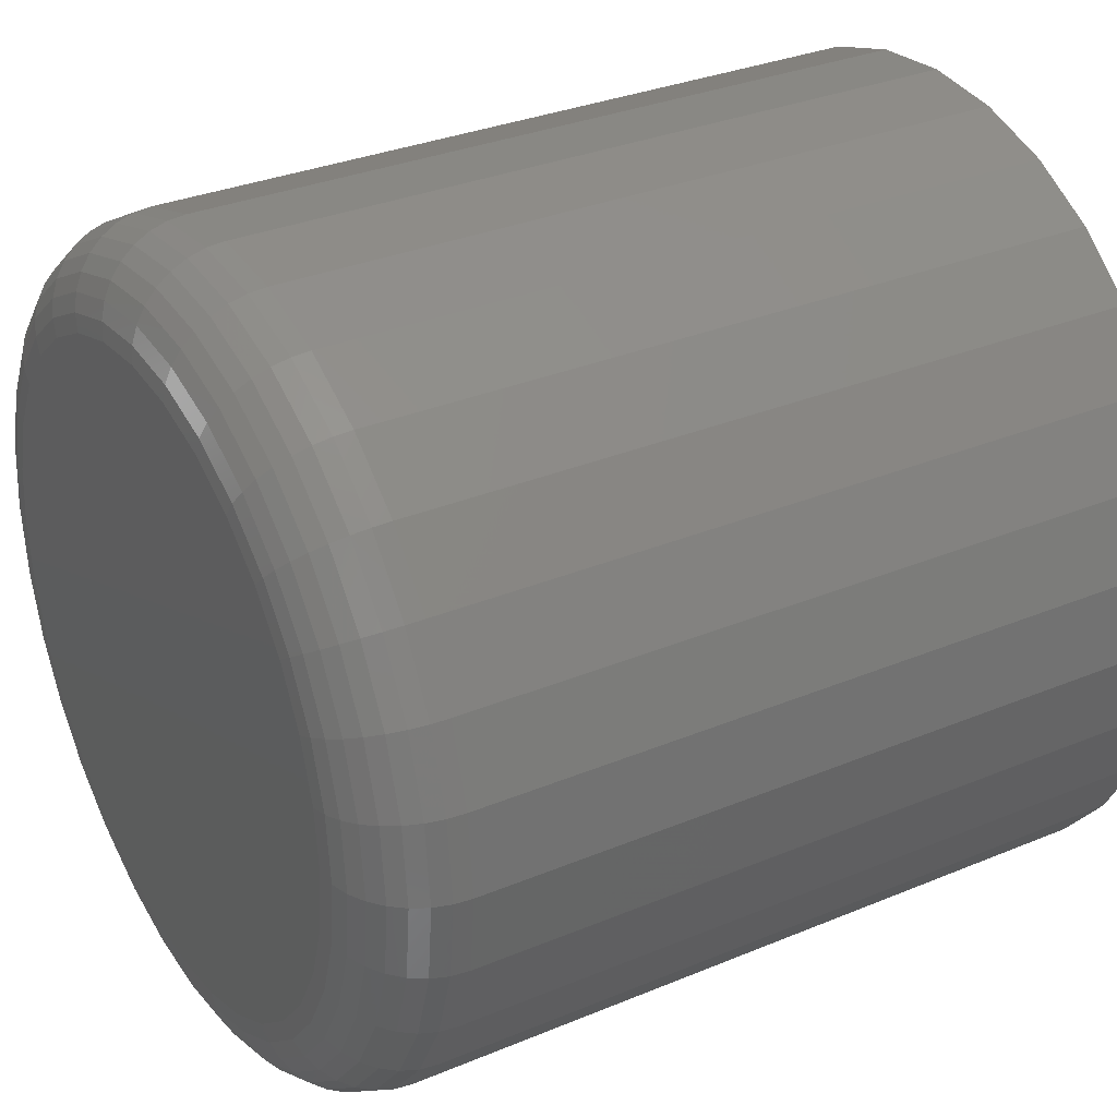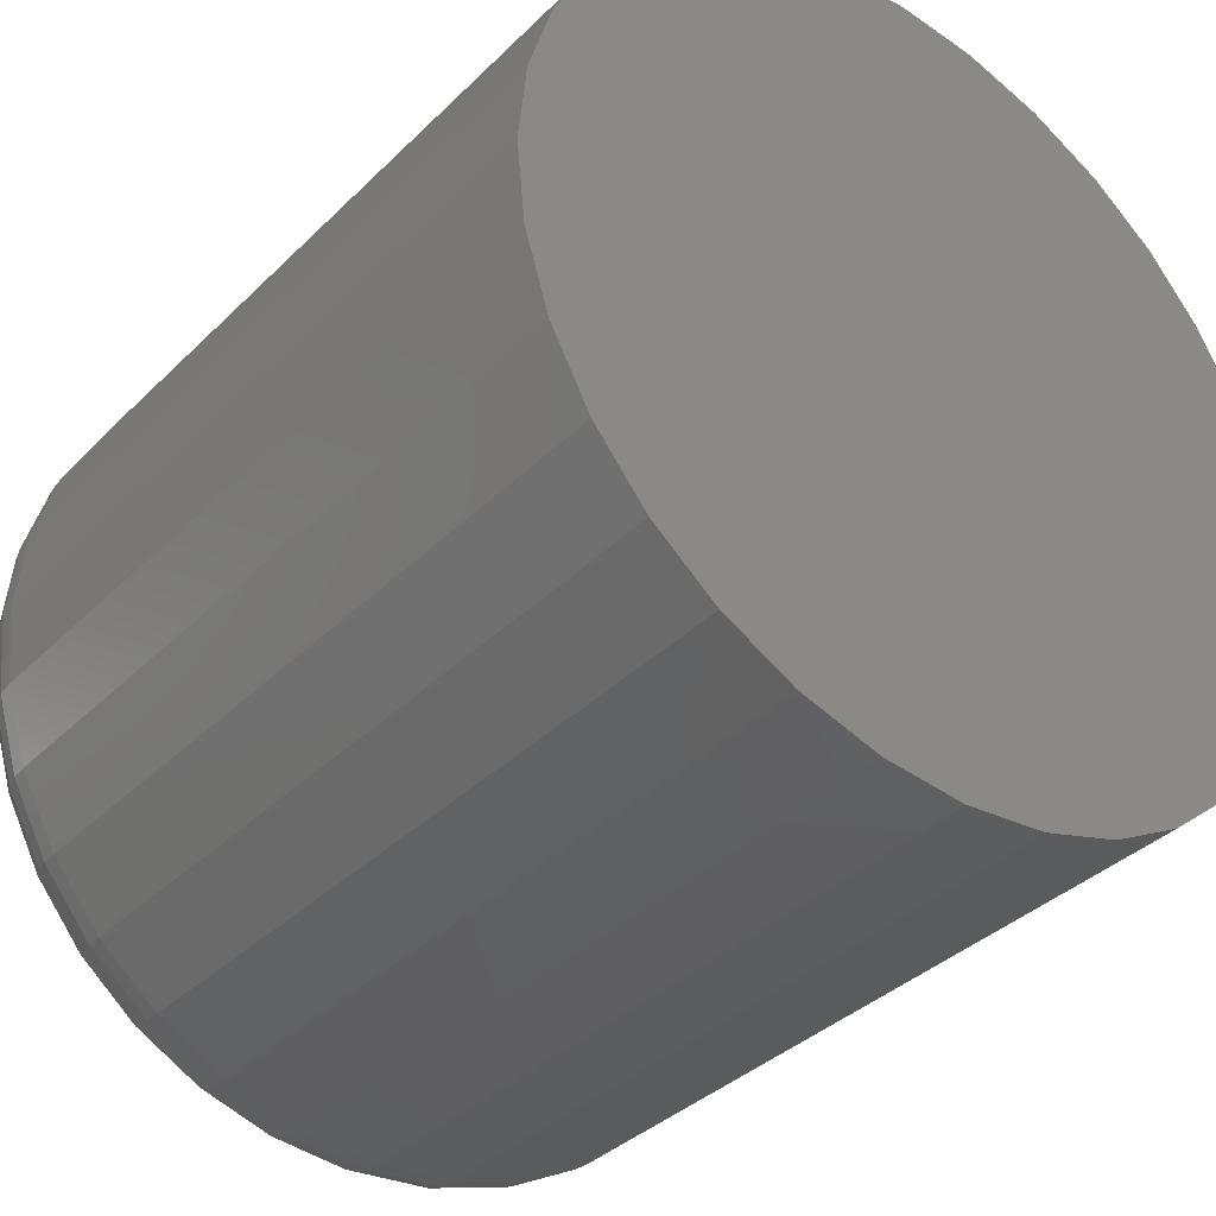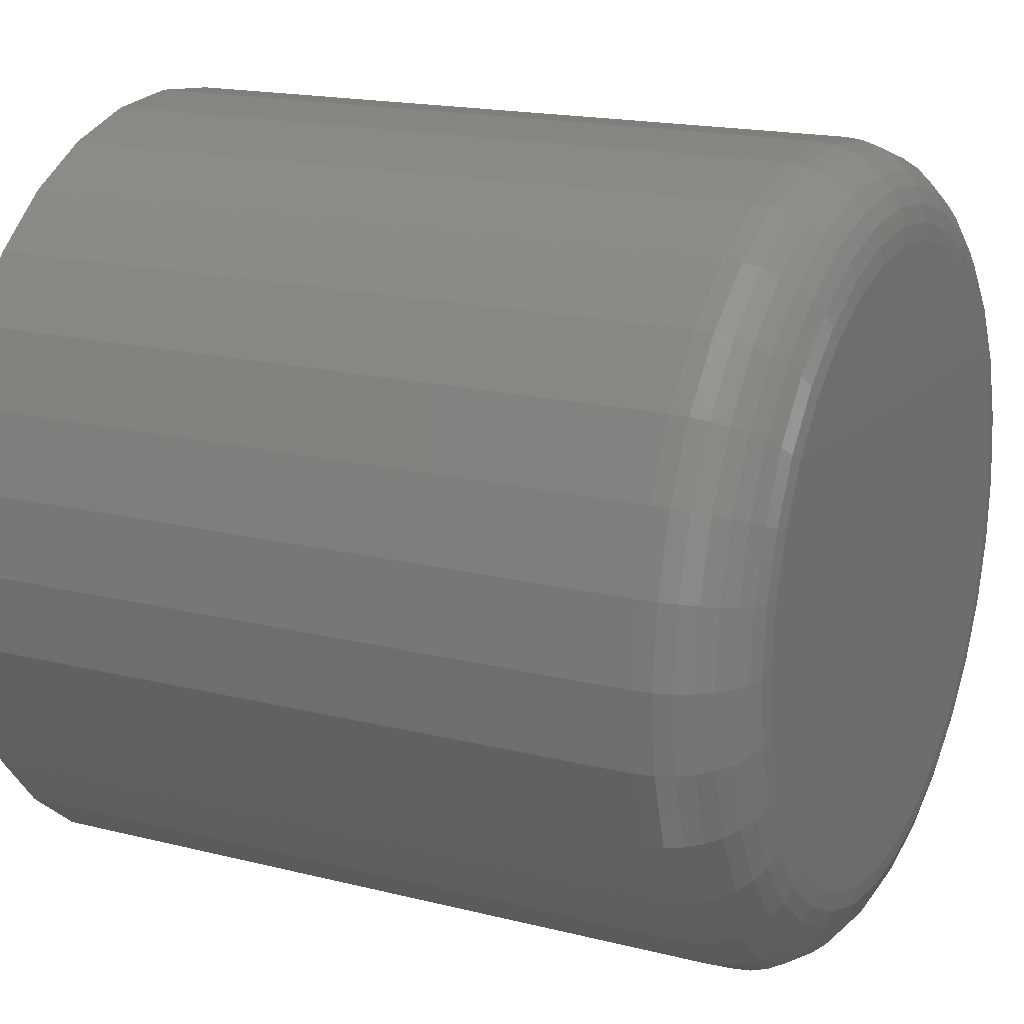
<metadata>
{"format":"stl","ext":"stl","renderer":"f3d","projection":"perspective","resolution":1024,"background":"white","views":[{"elev":31.8,"azim":-120.5,"up":"+Y"},{"elev":-36.2,"azim":-38.4,"up":"+Y"},{"elev":17.4,"azim":116.6,"up":"+Y"}]}
</metadata>
<code>
# stl→obj: 320 verts, 636 faces
v -0.004578 0.2327 0
v 0.0005284 0.2343 0
v 0.005839 0.2348 0
v 0.01115 0.2343 0
v 0.01626 0.2327 0
v -0.009284 0.2302 0
v 0.02096 0.2302 0
v -0.01341 0.2268 0
v 0.02509 0.2268 0
v -0.01679 0.2227 0
v 0.02847 0.2227 0
v -0.01931 0.218 0
v 0.03099 0.218 0
v -0.02086 0.2129 0
v 0.03254 0.2129 0
v 0.03099 0.1971 0
v -0.01931 0.1971 0
v 0.03254 0.2023 0
v -0.01679 0.1924 0
v 0.02847 0.1924 0
v -0.01341 0.1883 0
v 0.02509 0.1883 0
v -0.009284 0.1849 0
v 0.02096 0.1849 0
v -0.004578 0.1824 0
v 0.01626 0.1824 0
v 0.0005284 0.1809 0
v 0.005839 0.1803 0
v 0.01115 0.1809 0
v -0.02086 0.2023 0
v -0.02138 0.2076 0
v 0.03306 0.2076 0
v 0.04087 0.2076 0.007812
v 0.04087 0.2076 0.07031
v 0.0402 0.2007 0.007812
v 0.0402 0.2007 0.07031
v 0.0382 0.1942 0.007812
v 0.0382 0.1942 0.07031
v 0.03497 0.1881 0.007812
v 0.03497 0.1881 0.07031
v 0.03061 0.1828 0.007812
v 0.03061 0.1828 0.07031
v 0.0253 0.1784 0.007812
v 0.0253 0.1784 0.07031
v 0.01925 0.1752 0.007812
v 0.01925 0.1752 0.07031
v 0.01267 0.1732 0.007812
v 0.01267 0.1732 0.07031
v 0.005839 0.1725 0.007812
v 0.005839 0.1725 0.07031
v -0.0009958 0.1732 0.007812
v -0.0009958 0.1732 0.07031
v -0.007568 0.1752 0.007812
v -0.007568 0.1752 0.07031
v -0.01362 0.1784 0.007812
v -0.01362 0.1784 0.07031
v -0.01893 0.1828 0.007812
v -0.01893 0.1828 0.07031
v -0.02329 0.1881 0.007812
v -0.02329 0.1881 0.07031
v -0.02653 0.1942 0.007812
v -0.02653 0.1942 0.07031
v -0.02852 0.2007 0.007812
v -0.02852 0.2007 0.07031
v -0.02919 0.2076 0.007812
v -0.02919 0.2076 0.07031
v -0.02852 0.2144 0.007812
v -0.02852 0.2144 0.07031
v -0.02653 0.221 0.007812
v -0.02653 0.221 0.07031
v -0.02329 0.227 0.007812
v -0.02329 0.227 0.07031
v -0.01893 0.2323 0.007812
v -0.01893 0.2323 0.07031
v -0.01362 0.2367 0.007812
v -0.01362 0.2367 0.07031
v -0.007568 0.2399 0.007812
v -0.007568 0.2399 0.07031
v -0.0009958 0.2419 0.007812
v -0.0009958 0.2419 0.07031
v 0.005839 0.2426 0.007812
v 0.005839 0.2426 0.07031
v 0.01267 0.2419 0.007812
v 0.01267 0.2419 0.07031
v 0.01925 0.2399 0.007812
v 0.01925 0.2399 0.07031
v 0.0253 0.2367 0.007812
v 0.0253 0.2367 0.07031
v 0.03061 0.2323 0.007812
v 0.03061 0.2323 0.07031
v 0.03497 0.227 0.007812
v 0.03497 0.227 0.07031
v 0.0382 0.221 0.007812
v 0.0382 0.221 0.07031
v 0.0402 0.2144 0.007812
v 0.0402 0.2144 0.07031
v -0.02904 0.2076 0.006288
v -0.02837 0.2144 0.006288
v -0.0286 0.2076 0.004823
v -0.02794 0.2143 0.004823
v -0.02788 0.2076 0.003472
v -0.02723 0.2141 0.003472
v -0.02691 0.2076 0.002288
v -0.02628 0.214 0.002288
v -0.02572 0.2076 0.001317
v -0.02512 0.2137 0.001317
v -0.02437 0.2076 0.0005947
v -0.02379 0.2135 0.0005947
v -0.02291 0.2076 0.0001501
v -0.02235 0.2132 0.0001501
v 0.04005 0.2144 0.006288
v 0.04072 0.2076 0.006288
v 0.03962 0.2143 0.004823
v 0.04028 0.2076 0.004823
v 0.03891 0.2141 0.003472
v 0.03956 0.2076 0.003472
v 0.03795 0.214 0.002288
v 0.03858 0.2076 0.002288
v 0.03679 0.2137 0.001317
v 0.0374 0.2076 0.001317
v 0.03547 0.2135 0.0005947
v 0.03605 0.2076 0.0005947
v 0.03403 0.2132 0.0001501
v 0.03458 0.2076 0.0001501
v 0.03807 0.2209 0.006288
v 0.03766 0.2207 0.004823
v 0.03699 0.2205 0.003472
v 0.03609 0.2201 0.002288
v 0.035 0.2196 0.001317
v 0.03375 0.2191 0.0005947
v 0.0324 0.2186 0.0001501
v 0.03484 0.2269 0.006288
v 0.03447 0.2267 0.004823
v 0.03387 0.2263 0.003472
v 0.03307 0.2258 0.002288
v 0.03208 0.2251 0.001317
v 0.03096 0.2243 0.0005947
v 0.02974 0.2235 0.0001501
v 0.0305 0.2322 0.006288
v 0.03019 0.2319 0.004823
v 0.02968 0.2314 0.003472
v 0.02899 0.2307 0.002288
v 0.02816 0.2299 0.001317
v 0.0272 0.2289 0.0005947
v 0.02616 0.2279 0.0001501
v 0.02522 0.2366 0.006288
v 0.02497 0.2362 0.004823
v 0.02457 0.2356 0.003472
v 0.02403 0.2348 0.002288
v 0.02337 0.2338 0.001317
v 0.02262 0.2327 0.0005947
v 0.02181 0.2315 0.0001501
v 0.01919 0.2398 0.006288
v 0.01902 0.2394 0.004823
v 0.01874 0.2387 0.003472
v 0.01837 0.2378 0.002288
v 0.01792 0.2367 0.001317
v 0.0174 0.2355 0.0005947
v 0.01684 0.2341 0.0001501
v 0.01264 0.2418 0.006288
v 0.01256 0.2413 0.004823
v 0.01242 0.2406 0.003472
v 0.01223 0.2397 0.002288
v 0.012 0.2385 0.001317
v 0.01173 0.2372 0.0005947
v 0.01145 0.2358 0.0001501
v 0.005839 0.2424 0.006288
v 0.005839 0.242 0.004823
v 0.005839 0.2413 0.003472
v 0.005839 0.2403 0.002288
v 0.005839 0.2391 0.001317
v 0.005839 0.2378 0.0005947
v 0.005839 0.2363 0.0001501
v -0.0009665 0.2418 0.006288
v -0.0008797 0.2413 0.004823
v -0.0007389 0.2406 0.003472
v -0.0005494 0.2397 0.002288
v -0.0003184 0.2385 0.001317
v -5.488e-05 0.2372 0.0005947
v 0.000231 0.2358 0.0001501
v -0.00751 0.2398 0.006288
v -0.00734 0.2394 0.004823
v -0.007064 0.2387 0.003472
v -0.006692 0.2378 0.002288
v -0.006239 0.2367 0.001317
v -0.005722 0.2355 0.0005947
v -0.005161 0.2341 0.0001501
v -0.01354 0.2366 0.006288
v -0.01329 0.2362 0.004823
v -0.01289 0.2356 0.003472
v -0.01235 0.2348 0.002288
v -0.0117 0.2338 0.001317
v -0.01095 0.2327 0.0005947
v -0.01013 0.2315 0.0001501
v -0.01883 0.2322 0.006288
v -0.01851 0.2319 0.004823
v -0.018 0.2314 0.003472
v -0.01732 0.2307 0.002288
v -0.01648 0.2299 0.001317
v -0.01552 0.2289 0.0005947
v -0.01449 0.2279 0.0001501
v -0.02317 0.2269 0.006288
v -0.0228 0.2267 0.004823
v -0.0222 0.2263 0.003472
v -0.02139 0.2258 0.002288
v -0.0204 0.2251 0.001317
v -0.01928 0.2243 0.0005947
v -0.01806 0.2235 0.0001501
v -0.02639 0.2209 0.006288
v -0.02598 0.2207 0.004823
v -0.02531 0.2205 0.003472
v -0.02441 0.2201 0.002288
v -0.02332 0.2196 0.001317
v -0.02207 0.2191 0.0005947
v -0.02072 0.2186 0.0001501
v 0.04005 0.2008 0.006288
v 0.03962 0.2008 0.004823
v 0.03891 0.201 0.003472
v 0.03795 0.2012 0.002288
v 0.03679 0.2014 0.001317
v 0.03547 0.2017 0.0005947
v 0.03403 0.202 0.0001501
v -0.02837 0.2008 0.006288
v -0.02794 0.2008 0.004823
v -0.02723 0.201 0.003472
v -0.02628 0.2012 0.002288
v -0.02512 0.2014 0.001317
v -0.02379 0.2017 0.0005947
v -0.02235 0.202 0.0001501
v -0.02639 0.1942 0.006288
v -0.02598 0.1944 0.004823
v -0.02531 0.1947 0.003472
v -0.02441 0.195 0.002288
v -0.02332 0.1955 0.001317
v -0.02207 0.196 0.0005947
v -0.02072 0.1966 0.0001501
v -0.02317 0.1882 0.006288
v -0.0228 0.1884 0.004823
v -0.0222 0.1888 0.003472
v -0.02139 0.1894 0.002288
v -0.0204 0.19 0.001317
v -0.01928 0.1908 0.0005947
v -0.01806 0.1916 0.0001501
v -0.01883 0.1829 0.006288
v -0.01851 0.1832 0.004823
v -0.018 0.1837 0.003472
v -0.01732 0.1844 0.002288
v -0.01648 0.1852 0.001317
v -0.01552 0.1862 0.0005947
v -0.01449 0.1872 0.0001501
v -0.01354 0.1786 0.006288
v -0.01329 0.1789 0.004823
v -0.01289 0.1795 0.003472
v -0.01235 0.1803 0.002288
v -0.0117 0.1813 0.001317
v -0.01095 0.1824 0.0005947
v -0.01013 0.1837 0.0001501
v -0.00751 0.1753 0.006288
v -0.00734 0.1757 0.004823
v -0.007064 0.1764 0.003472
v -0.006692 0.1773 0.002288
v -0.006239 0.1784 0.001317
v -0.005722 0.1797 0.0005947
v -0.005161 0.181 0.0001501
v -0.0009665 0.1734 0.006288
v -0.0008797 0.1738 0.004823
v -0.0007389 0.1745 0.003472
v -0.0005494 0.1755 0.002288
v -0.0003184 0.1766 0.001317
v -5.488e-05 0.1779 0.0005947
v 0.000231 0.1794 0.0001501
v 0.005839 0.1727 0.006288
v 0.005839 0.1731 0.004823
v 0.005839 0.1738 0.003472
v 0.005839 0.1748 0.002288
v 0.005839 0.176 0.001317
v 0.005839 0.1774 0.0005947
v 0.005839 0.1788 0.0001501
v 0.01264 0.1734 0.006288
v 0.01256 0.1738 0.004823
v 0.01242 0.1745 0.003472
v 0.01223 0.1755 0.002288
v 0.012 0.1766 0.001317
v 0.01173 0.1779 0.0005947
v 0.01145 0.1794 0.0001501
v 0.01919 0.1753 0.006288
v 0.01902 0.1757 0.004823
v 0.01874 0.1764 0.003472
v 0.01837 0.1773 0.002288
v 0.01792 0.1784 0.001317
v 0.0174 0.1797 0.0005947
v 0.01684 0.181 0.0001501
v 0.02522 0.1786 0.006288
v 0.02497 0.1789 0.004823
v 0.02457 0.1795 0.003472
v 0.02403 0.1803 0.002288
v 0.02337 0.1813 0.001317
v 0.02262 0.1824 0.0005947
v 0.02181 0.1837 0.0001501
v 0.0305 0.1829 0.006288
v 0.03019 0.1832 0.004823
v 0.02968 0.1837 0.003472
v 0.02899 0.1844 0.002288
v 0.02816 0.1852 0.001317
v 0.0272 0.1862 0.0005947
v 0.02616 0.1872 0.0001501
v 0.03484 0.1882 0.006288
v 0.03447 0.1884 0.004823
v 0.03387 0.1888 0.003472
v 0.03307 0.1894 0.002288
v 0.03208 0.19 0.001317
v 0.03096 0.1908 0.0005947
v 0.02974 0.1916 0.0001501
v 0.03807 0.1942 0.006288
v 0.03766 0.1944 0.004823
v 0.03699 0.1947 0.003472
v 0.03609 0.195 0.002288
v 0.035 0.1955 0.001317
v 0.03375 0.196 0.0005947
v 0.0324 0.1966 0.0001501
f 1 2 3
f 1 3 4
f 5 1 4
f 6 1 5
f 7 6 5
f 8 6 7
f 9 8 7
f 10 8 9
f 11 10 9
f 12 10 11
f 13 12 11
f 14 12 13
f 15 14 13
f 16 17 18
f 19 17 16
f 20 19 16
f 21 19 20
f 22 21 20
f 23 21 22
f 24 23 22
f 25 23 24
f 26 25 24
f 27 25 26
f 28 27 26
f 29 28 26
f 17 30 18
f 18 30 31
f 18 31 32
f 32 31 14
f 32 14 15
f 33 34 35
f 35 34 36
f 35 36 37
f 37 36 38
f 37 38 39
f 39 38 40
f 39 40 41
f 41 40 42
f 41 42 43
f 43 42 44
f 43 44 45
f 45 44 46
f 45 46 47
f 47 46 48
f 47 48 49
f 49 48 50
f 49 50 51
f 51 50 52
f 51 52 53
f 53 52 54
f 53 54 55
f 55 54 56
f 55 56 57
f 57 56 58
f 57 58 59
f 59 58 60
f 59 60 61
f 61 60 62
f 61 62 63
f 63 62 64
f 63 64 65
f 65 64 66
f 65 66 67
f 67 66 68
f 67 68 69
f 69 68 70
f 69 70 71
f 71 70 72
f 71 72 73
f 73 72 74
f 73 74 75
f 75 74 76
f 75 76 77
f 77 76 78
f 77 78 79
f 79 78 80
f 79 80 81
f 81 80 82
f 81 82 83
f 83 82 84
f 83 84 85
f 85 84 86
f 85 86 87
f 87 86 88
f 87 88 89
f 89 88 90
f 89 90 91
f 91 90 92
f 91 92 93
f 93 92 94
f 93 94 95
f 95 94 96
f 95 96 33
f 33 96 34
f 65 67 97
f 97 67 98
f 97 98 99
f 99 98 100
f 99 100 101
f 101 100 102
f 101 102 103
f 103 102 104
f 103 104 105
f 105 104 106
f 105 106 107
f 107 106 108
f 107 108 109
f 109 108 110
f 109 110 31
f 31 110 14
f 95 33 111
f 111 33 112
f 111 112 113
f 113 112 114
f 113 114 115
f 115 114 116
f 115 116 117
f 117 116 118
f 117 118 119
f 119 118 120
f 119 120 121
f 121 120 122
f 121 122 123
f 123 122 124
f 123 124 15
f 15 124 32
f 93 95 125
f 125 95 111
f 125 111 126
f 126 111 113
f 126 113 127
f 127 113 115
f 127 115 128
f 128 115 117
f 128 117 129
f 129 117 119
f 129 119 130
f 130 119 121
f 130 121 131
f 131 121 123
f 131 123 13
f 13 123 15
f 91 93 132
f 132 93 125
f 132 125 133
f 133 125 126
f 133 126 134
f 134 126 127
f 134 127 135
f 135 127 128
f 135 128 136
f 136 128 129
f 136 129 137
f 137 129 130
f 137 130 138
f 138 130 131
f 138 131 11
f 11 131 13
f 89 91 139
f 139 91 132
f 139 132 140
f 140 132 133
f 140 133 141
f 141 133 134
f 141 134 142
f 142 134 135
f 142 135 143
f 143 135 136
f 143 136 144
f 144 136 137
f 144 137 145
f 145 137 138
f 145 138 9
f 9 138 11
f 87 89 146
f 146 89 139
f 146 139 147
f 147 139 140
f 147 140 148
f 148 140 141
f 148 141 149
f 149 141 142
f 149 142 150
f 150 142 143
f 150 143 151
f 151 143 144
f 151 144 152
f 152 144 145
f 152 145 7
f 7 145 9
f 85 87 153
f 153 87 146
f 153 146 154
f 154 146 147
f 154 147 155
f 155 147 148
f 155 148 156
f 156 148 149
f 156 149 157
f 157 149 150
f 157 150 158
f 158 150 151
f 158 151 159
f 159 151 152
f 159 152 5
f 5 152 7
f 83 85 160
f 160 85 153
f 160 153 161
f 161 153 154
f 161 154 162
f 162 154 155
f 162 155 163
f 163 155 156
f 163 156 164
f 164 156 157
f 164 157 165
f 165 157 158
f 165 158 166
f 166 158 159
f 166 159 4
f 4 159 5
f 81 83 167
f 167 83 160
f 167 160 168
f 168 160 161
f 168 161 169
f 169 161 162
f 169 162 170
f 170 162 163
f 170 163 171
f 171 163 164
f 171 164 172
f 172 164 165
f 172 165 173
f 173 165 166
f 173 166 3
f 3 166 4
f 79 81 174
f 174 81 167
f 174 167 175
f 175 167 168
f 175 168 176
f 176 168 169
f 176 169 177
f 177 169 170
f 177 170 178
f 178 170 171
f 178 171 179
f 179 171 172
f 179 172 180
f 180 172 173
f 180 173 2
f 2 173 3
f 77 79 181
f 181 79 174
f 181 174 182
f 182 174 175
f 182 175 183
f 183 175 176
f 183 176 184
f 184 176 177
f 184 177 185
f 185 177 178
f 185 178 186
f 186 178 179
f 186 179 187
f 187 179 180
f 187 180 1
f 1 180 2
f 75 77 188
f 188 77 181
f 188 181 189
f 189 181 182
f 189 182 190
f 190 182 183
f 190 183 191
f 191 183 184
f 191 184 192
f 192 184 185
f 192 185 193
f 193 185 186
f 193 186 194
f 194 186 187
f 194 187 6
f 6 187 1
f 73 75 195
f 195 75 188
f 195 188 196
f 196 188 189
f 196 189 197
f 197 189 190
f 197 190 198
f 198 190 191
f 198 191 199
f 199 191 192
f 199 192 200
f 200 192 193
f 200 193 201
f 201 193 194
f 201 194 8
f 8 194 6
f 71 73 202
f 202 73 195
f 202 195 203
f 203 195 196
f 203 196 204
f 204 196 197
f 204 197 205
f 205 197 198
f 205 198 206
f 206 198 199
f 206 199 207
f 207 199 200
f 207 200 208
f 208 200 201
f 208 201 10
f 10 201 8
f 69 71 209
f 209 71 202
f 209 202 210
f 210 202 203
f 210 203 211
f 211 203 204
f 211 204 212
f 212 204 205
f 212 205 213
f 213 205 206
f 213 206 214
f 214 206 207
f 214 207 215
f 215 207 208
f 215 208 12
f 12 208 10
f 67 69 98
f 98 69 209
f 98 209 100
f 100 209 210
f 100 210 102
f 102 210 211
f 102 211 104
f 104 211 212
f 104 212 106
f 106 212 213
f 106 213 108
f 108 213 214
f 108 214 110
f 110 214 215
f 110 215 14
f 14 215 12
f 33 35 112
f 112 35 216
f 112 216 114
f 114 216 217
f 114 217 116
f 116 217 218
f 116 218 118
f 118 218 219
f 118 219 120
f 120 219 220
f 120 220 122
f 122 220 221
f 122 221 124
f 124 221 222
f 124 222 32
f 32 222 18
f 63 65 223
f 223 65 97
f 223 97 224
f 224 97 99
f 224 99 225
f 225 99 101
f 225 101 226
f 226 101 103
f 226 103 227
f 227 103 105
f 227 105 228
f 228 105 107
f 228 107 229
f 229 107 109
f 229 109 30
f 30 109 31
f 61 63 230
f 230 63 223
f 230 223 231
f 231 223 224
f 231 224 232
f 232 224 225
f 232 225 233
f 233 225 226
f 233 226 234
f 234 226 227
f 234 227 235
f 235 227 228
f 235 228 236
f 236 228 229
f 236 229 17
f 17 229 30
f 59 61 237
f 237 61 230
f 237 230 238
f 238 230 231
f 238 231 239
f 239 231 232
f 239 232 240
f 240 232 233
f 240 233 241
f 241 233 234
f 241 234 242
f 242 234 235
f 242 235 243
f 243 235 236
f 243 236 19
f 19 236 17
f 57 59 244
f 244 59 237
f 244 237 245
f 245 237 238
f 245 238 246
f 246 238 239
f 246 239 247
f 247 239 240
f 247 240 248
f 248 240 241
f 248 241 249
f 249 241 242
f 249 242 250
f 250 242 243
f 250 243 21
f 21 243 19
f 55 57 251
f 251 57 244
f 251 244 252
f 252 244 245
f 252 245 253
f 253 245 246
f 253 246 254
f 254 246 247
f 254 247 255
f 255 247 248
f 255 248 256
f 256 248 249
f 256 249 257
f 257 249 250
f 257 250 23
f 23 250 21
f 53 55 258
f 258 55 251
f 258 251 259
f 259 251 252
f 259 252 260
f 260 252 253
f 260 253 261
f 261 253 254
f 261 254 262
f 262 254 255
f 262 255 263
f 263 255 256
f 263 256 264
f 264 256 257
f 264 257 25
f 25 257 23
f 51 53 265
f 265 53 258
f 265 258 266
f 266 258 259
f 266 259 267
f 267 259 260
f 267 260 268
f 268 260 261
f 268 261 269
f 269 261 262
f 269 262 270
f 270 262 263
f 270 263 271
f 271 263 264
f 271 264 27
f 27 264 25
f 49 51 272
f 272 51 265
f 272 265 273
f 273 265 266
f 273 266 274
f 274 266 267
f 274 267 275
f 275 267 268
f 275 268 276
f 276 268 269
f 276 269 277
f 277 269 270
f 277 270 278
f 278 270 271
f 278 271 28
f 28 271 27
f 47 49 279
f 279 49 272
f 279 272 280
f 280 272 273
f 280 273 281
f 281 273 274
f 281 274 282
f 282 274 275
f 282 275 283
f 283 275 276
f 283 276 284
f 284 276 277
f 284 277 285
f 285 277 278
f 285 278 29
f 29 278 28
f 45 47 286
f 286 47 279
f 286 279 287
f 287 279 280
f 287 280 288
f 288 280 281
f 288 281 289
f 289 281 282
f 289 282 290
f 290 282 283
f 290 283 291
f 291 283 284
f 291 284 292
f 292 284 285
f 292 285 26
f 26 285 29
f 43 45 293
f 293 45 286
f 293 286 294
f 294 286 287
f 294 287 295
f 295 287 288
f 295 288 296
f 296 288 289
f 296 289 297
f 297 289 290
f 297 290 298
f 298 290 291
f 298 291 299
f 299 291 292
f 299 292 24
f 24 292 26
f 41 43 300
f 300 43 293
f 300 293 301
f 301 293 294
f 301 294 302
f 302 294 295
f 302 295 303
f 303 295 296
f 303 296 304
f 304 296 297
f 304 297 305
f 305 297 298
f 305 298 306
f 306 298 299
f 306 299 22
f 22 299 24
f 39 41 307
f 307 41 300
f 307 300 308
f 308 300 301
f 308 301 309
f 309 301 302
f 309 302 310
f 310 302 303
f 310 303 311
f 311 303 304
f 311 304 312
f 312 304 305
f 312 305 313
f 313 305 306
f 313 306 20
f 20 306 22
f 37 39 314
f 314 39 307
f 314 307 315
f 315 307 308
f 315 308 316
f 316 308 309
f 316 309 317
f 317 309 310
f 317 310 318
f 318 310 311
f 318 311 319
f 319 311 312
f 319 312 320
f 320 312 313
f 320 313 16
f 16 313 20
f 35 37 216
f 216 37 314
f 216 314 217
f 217 314 315
f 217 315 218
f 218 315 316
f 218 316 219
f 219 316 317
f 219 317 220
f 220 317 318
f 220 318 221
f 221 318 319
f 221 319 222
f 222 319 320
f 222 320 18
f 18 320 16
f 82 80 78
f 84 82 78
f 84 78 86
f 86 78 76
f 86 76 88
f 88 76 74
f 88 74 90
f 90 74 72
f 90 72 92
f 92 72 70
f 92 70 94
f 94 70 68
f 94 68 96
f 36 62 38
f 38 62 60
f 38 60 40
f 40 60 58
f 40 58 42
f 42 58 56
f 42 56 44
f 44 56 54
f 44 54 46
f 46 54 52
f 46 52 50
f 46 50 48
f 96 68 34
f 34 68 66
f 34 66 36
f 36 66 64
f 36 64 62

</code>
